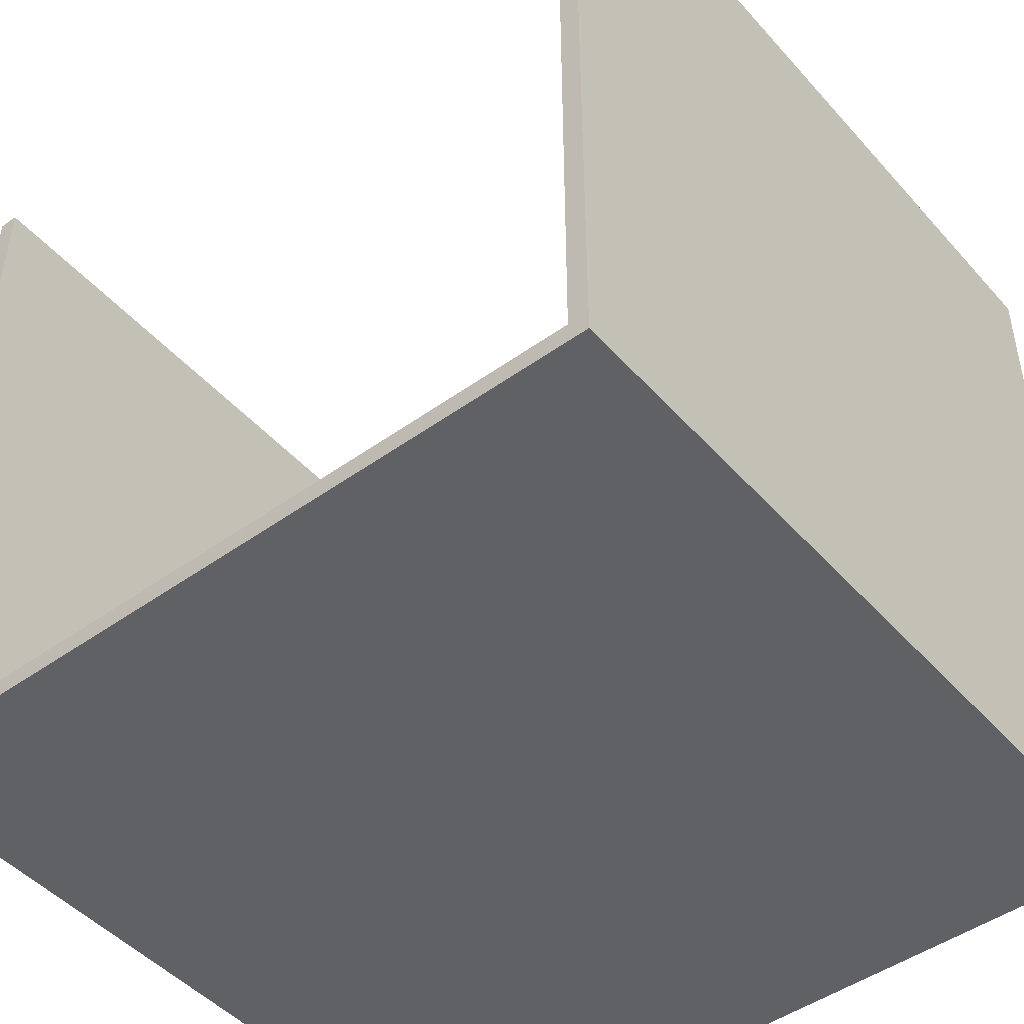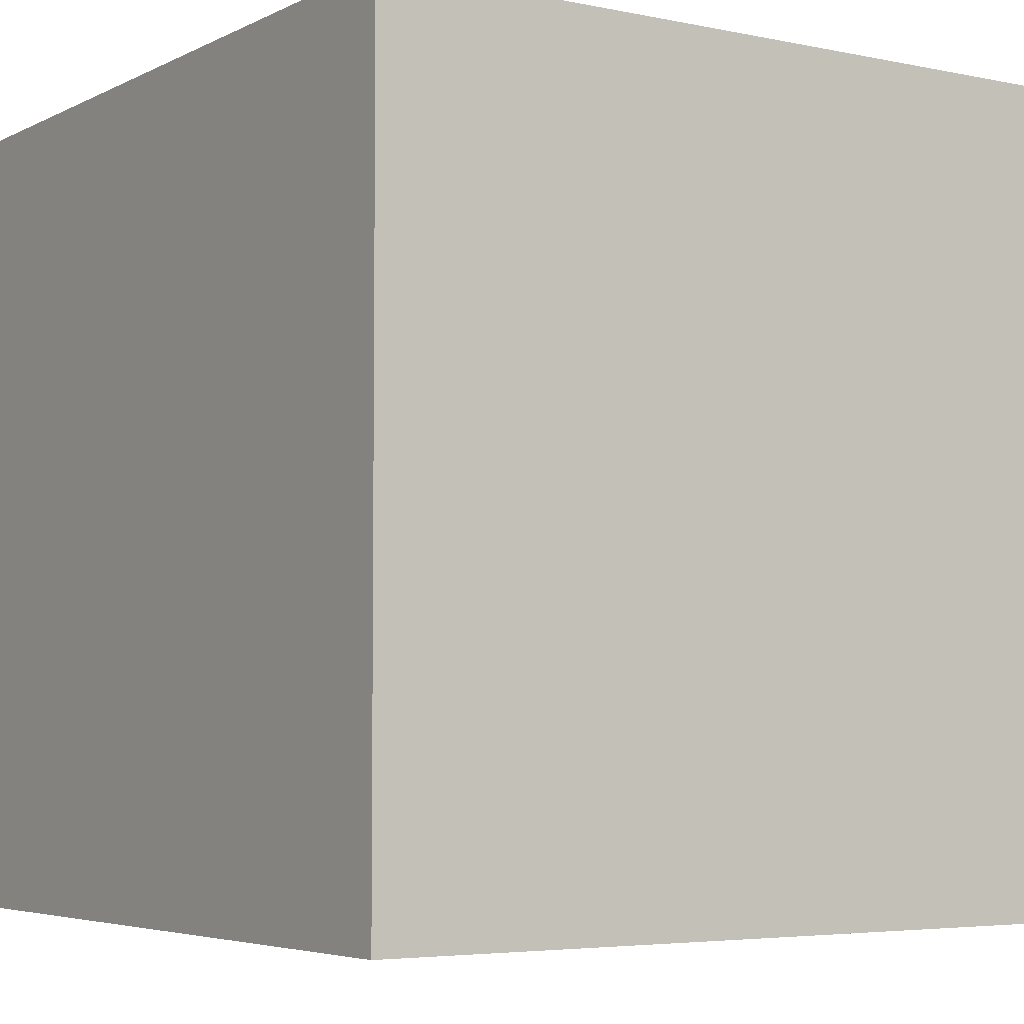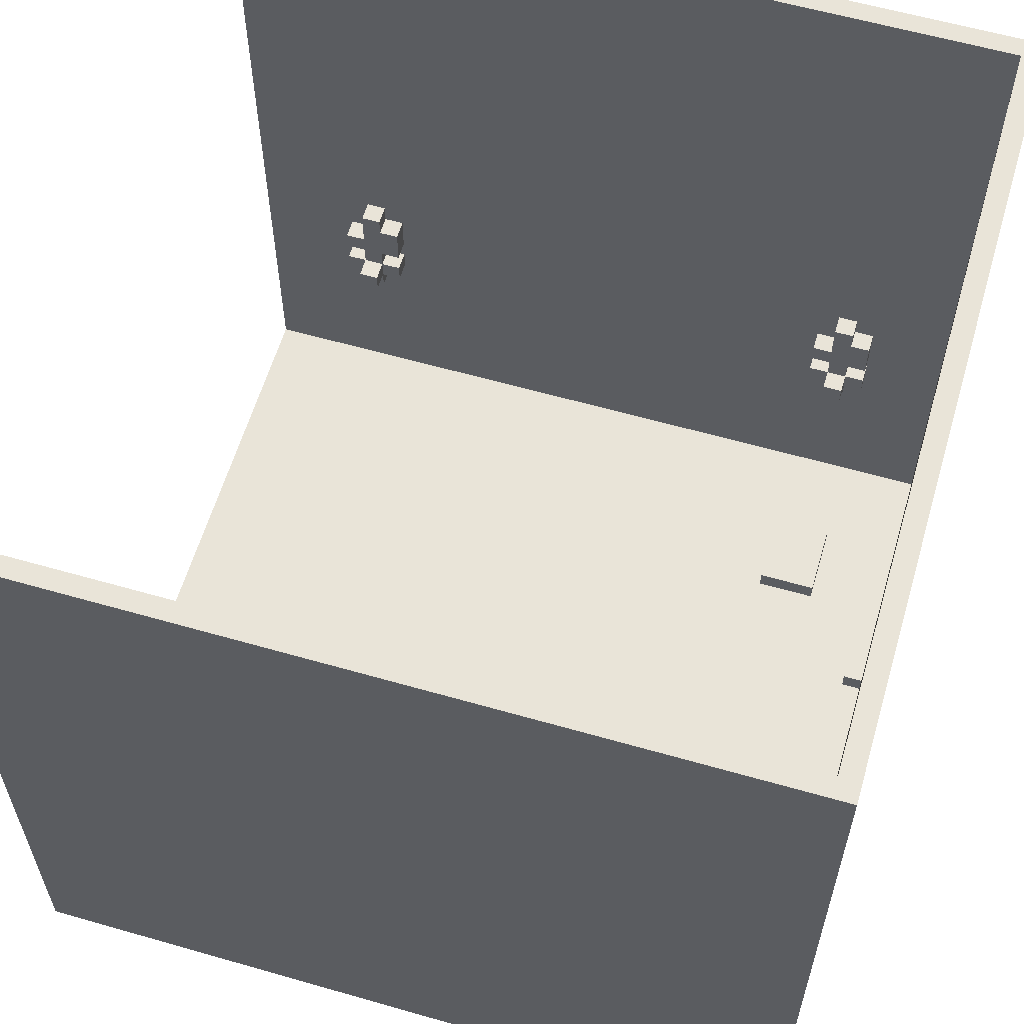
<metadata>
{"format":"obj","ext":"obj","renderer":"f3d","projection":"perspective","resolution":1024,"background":"white","views":[{"elev":-47.0,"azim":-140.9,"up":"+Z"},{"elev":-4.7,"azim":146.3,"up":"+Y"},{"elev":60.0,"azim":106.4,"up":"+Y"}]}
</metadata>
<code>
g SalaFinal
v -20 0 20
v -20 0 -20
v -20 40 20
v -20 40 -20
v -18 11 14
v -18 11 13
v -18 11 -13
v -18 11 -14
v -18 12 14
v -18 12 13
v -18 12 -13
v -18 12 -14
v -14 1 -12
v -14 1 -15
v -14 2 -12
v -14 2 -15
v -8 1 -18
v -8 1 -19
v -8 2 -18
v -8 2 -19
v 5 1 -18
v 5 1 -19
v 5 2 -18
v 5 2 -19
v 10 1 -12
v 10 1 -15
v 10 2 -12
v 10 2 -15
v 17 11 14
v 17 11 13
v 17 11 -13
v 17 11 -14
v 17 12 14
v 17 12 13
v 17 12 -13
v 17 12 -14
v 18 10 14
v 18 10 13
v 18 10 -13
v 18 10 -14
v 18 11 15
v 18 11 14
v 18 11 13
v 18 11 12
v 18 11 -12
v 18 11 -13
v 18 11 -14
v 18 11 -15
v 18 12 15
v 18 12 14
v 18 12 13
v 18 12 12
v 18 12 -12
v 18 12 -13
v 18 12 -14
v 18 12 -15
v 18 13 15
v 18 13 14
v 18 13 13
v 18 13 12
v 18 13 -12
v 18 13 -13
v 18 13 -14
v 18 13 -15
v 18 14 13
v 18 14 12
v 18 14 -14
v 18 14 -15
v 18 15 15
v 18 15 14
v 18 15 13
v 18 15 -12
v 18 15 -13
v 18 15 -14
v 18 16 14
v 18 16 13
v 18 16 -13
v 18 16 -14
v 19 1 20
v 19 1 -19
v 19 10 14
v 19 10 13
v 19 10 -13
v 19 10 -14
v 19 11 15
v 19 11 14
v 19 11 13
v 19 11 12
v 19 11 -12
v 19 11 -13
v 19 11 -14
v 19 11 -15
v 19 12 15
v 19 12 14
v 19 12 13
v 19 12 12
v 19 12 -12
v 19 12 -13
v 19 12 -14
v 19 12 -15
v 19 13 15
v 19 13 14
v 19 13 13
v 19 13 12
v 19 13 -12
v 19 13 -13
v 19 13 -14
v 19 13 -15
v 19 14 13
v 19 14 12
v 19 14 -14
v 19 14 -15
v 19 15 15
v 19 15 14
v 19 15 13
v 19 15 -12
v 19 15 -13
v 19 15 -14
v 19 16 14
v 19 16 13
v 19 16 -13
v 19 16 -14
v 19 40 20
v 19 40 -19
v -19 1 20
v -19 1 -19
v -19 10 14
v -19 10 13
v -19 10 -13
v -19 10 -14
v -19 11 15
v -19 11 14
v -19 11 13
v -19 11 12
v -19 11 -12
v -19 11 -13
v -19 11 -14
v -19 11 -15
v -19 12 15
v -19 12 14
v -19 12 13
v -19 12 12
v -19 12 -12
v -19 12 -13
v -19 12 -14
v -19 12 -15
v -19 13 15
v -19 13 14
v -19 13 13
v -19 13 12
v -19 13 -12
v -19 13 -13
v -19 13 -14
v -19 13 -15
v -19 14 15
v -19 14 14
v -19 14 -12
v -19 14 -13
v -19 15 14
v -19 15 13
v -19 15 12
v -19 15 -13
v -19 15 -14
v -19 15 -15
v -19 16 14
v -19 16 13
v -19 16 -13
v -19 16 -14
v -19 40 20
v -19 40 -19
v -18 10 14
v -18 10 13
v -18 10 -13
v -18 10 -14
v -18 11 15
v -18 11 14
v -18 11 13
v -18 11 12
v -18 11 -12
v -18 11 -13
v -18 11 -14
v -18 11 -15
v -18 12 15
v -18 12 14
v -18 12 13
v -18 12 12
v -18 12 -12
v -18 12 -13
v -18 12 -14
v -18 12 -15
v -18 13 15
v -18 13 14
v -18 13 13
v -18 13 12
v -18 13 -12
v -18 13 -13
v -18 13 -14
v -18 13 -15
v -18 14 15
v -18 14 14
v -18 14 -12
v -18 14 -13
v -18 15 14
v -18 15 13
v -18 15 12
v -18 15 -13
v -18 15 -14
v -18 15 -15
v -18 16 14
v -18 16 13
v -18 16 -13
v -18 16 -14
v -17 11 14
v -17 11 13
v -17 11 -13
v -17 11 -14
v -17 12 14
v -17 12 13
v -17 12 -13
v -17 12 -14
v -10 1 -12
v -10 1 -15
v -10 2 -12
v -10 2 -15
v -5 1 -18
v -5 1 -19
v -5 2 -18
v -5 2 -19
v 8 1 -18
v 8 1 -19
v 8 2 -18
v 8 2 -19
v 14 1 -12
v 14 1 -15
v 14 2 -12
v 14 2 -15
v 18 11 14
v 18 11 13
v 18 11 -13
v 18 11 -14
v 18 12 14
v 18 12 13
v 18 12 -13
v 18 12 -14
v 20 0 20
v 20 0 -20
v 20 40 20
v 20 40 -20
v -20 0 20
v -20 40 20
v -19 1 20
v -19 40 20
v 19 1 20
v 19 40 20
v 20 0 20
v 20 40 20
v -19 11 15
v -19 12 15
v -19 13 15
v -19 14 15
v -18 11 15
v -18 12 15
v -18 13 15
v -18 14 15
v 18 11 15
v 18 12 15
v 18 13 15
v 18 15 15
v 19 11 15
v 19 12 15
v 19 13 15
v 19 15 15
v -19 10 14
v -19 11 14
v -19 12 14
v -19 13 14
v -19 14 14
v -19 15 14
v -19 16 14
v -18 10 14
v -18 11 14
v -18 12 14
v -18 13 14
v -18 14 14
v -18 15 14
v -18 16 14
v -17 11 14
v -17 12 14
v 17 11 14
v 17 12 14
v 18 10 14
v 18 11 14
v 18 12 14
v 18 13 14
v 18 15 14
v 18 16 14
v 19 10 14
v 19 11 14
v 19 12 14
v 19 13 14
v 19 15 14
v 19 16 14
v -19 11 13
v -19 12 13
v -18 11 13
v -18 12 13
v 18 11 13
v 18 12 13
v 19 11 13
v 19 12 13
v -19 11 -12
v -19 12 -12
v -19 13 -12
v -19 14 -12
v -18 11 -12
v -18 12 -12
v -18 13 -12
v -18 14 -12
v -14 1 -12
v -14 2 -12
v -10 1 -12
v -10 2 -12
v 10 1 -12
v 10 2 -12
v 14 1 -12
v 14 2 -12
v 18 11 -12
v 18 12 -12
v 18 13 -12
v 18 15 -12
v 19 11 -12
v 19 12 -12
v 19 13 -12
v 19 15 -12
v -19 10 -13
v -19 11 -13
v -19 12 -13
v -19 13 -13
v -19 14 -13
v -19 15 -13
v -19 16 -13
v -18 10 -13
v -18 11 -13
v -18 12 -13
v -18 13 -13
v -18 14 -13
v -18 15 -13
v -18 16 -13
v -17 11 -13
v -17 12 -13
v 17 11 -13
v 17 12 -13
v 18 10 -13
v 18 11 -13
v 18 12 -13
v 18 13 -13
v 18 15 -13
v 18 16 -13
v 19 10 -13
v 19 11 -13
v 19 12 -13
v 19 13 -13
v 19 15 -13
v 19 16 -13
v -19 11 -14
v -19 12 -14
v -18 11 -14
v -18 12 -14
v 18 11 -14
v 18 12 -14
v 19 11 -14
v 19 12 -14
v -8 1 -18
v -8 2 -18
v -5 1 -18
v -5 2 -18
v 5 1 -18
v 5 2 -18
v 8 1 -18
v 8 2 -18
v -19 1 -19
v -19 40 -19
v -8 1 -19
v -8 2 -19
v -5 1 -19
v -5 2 -19
v 5 1 -19
v 5 2 -19
v 8 1 -19
v 8 2 -19
v 19 1 -19
v 19 40 -19
v -19 11 14
v -19 12 14
v -18 11 14
v -18 12 14
v 18 11 14
v 18 12 14
v 19 11 14
v 19 12 14
v -19 10 13
v -19 11 13
v -19 12 13
v -19 13 13
v -19 15 13
v -19 16 13
v -18 10 13
v -18 11 13
v -18 12 13
v -18 13 13
v -18 15 13
v -18 16 13
v -17 11 13
v -17 12 13
v 17 11 13
v 17 12 13
v 18 10 13
v 18 11 13
v 18 12 13
v 18 13 13
v 18 14 13
v 18 15 13
v 18 16 13
v 19 10 13
v 19 11 13
v 19 12 13
v 19 13 13
v 19 14 13
v 19 15 13
v 19 16 13
v -19 11 12
v -19 12 12
v -19 13 12
v -19 15 12
v -18 11 12
v -18 12 12
v -18 13 12
v -18 15 12
v 18 11 12
v 18 12 12
v 18 13 12
v 18 14 12
v 19 11 12
v 19 12 12
v 19 13 12
v 19 14 12
v -19 11 -13
v -19 12 -13
v -18 11 -13
v -18 12 -13
v 18 11 -13
v 18 12 -13
v 19 11 -13
v 19 12 -13
v -19 10 -14
v -19 11 -14
v -19 12 -14
v -19 13 -14
v -19 15 -14
v -19 16 -14
v -18 10 -14
v -18 11 -14
v -18 12 -14
v -18 13 -14
v -18 15 -14
v -18 16 -14
v -17 11 -14
v -17 12 -14
v 17 11 -14
v 17 12 -14
v 18 10 -14
v 18 11 -14
v 18 12 -14
v 18 13 -14
v 18 14 -14
v 18 15 -14
v 18 16 -14
v 19 10 -14
v 19 11 -14
v 19 12 -14
v 19 13 -14
v 19 14 -14
v 19 15 -14
v 19 16 -14
v -19 11 -15
v -19 12 -15
v -19 13 -15
v -19 15 -15
v -18 11 -15
v -18 12 -15
v -18 13 -15
v -18 15 -15
v -14 1 -15
v -14 2 -15
v -10 1 -15
v -10 2 -15
v 10 1 -15
v 10 2 -15
v 14 1 -15
v 14 2 -15
v 18 11 -15
v 18 12 -15
v 18 13 -15
v 18 14 -15
v 19 11 -15
v 19 12 -15
v 19 13 -15
v 19 14 -15
v -20 0 -20
v -20 40 -20
v 20 0 -20
v 20 40 -20
v -20 0 20
v 20 0 20
v -20 0 -20
v 20 0 -20
v -19 10 14
v -18 10 14
v 18 10 14
v 19 10 14
v -19 10 13
v -18 10 13
v 18 10 13
v 19 10 13
v -19 10 -13
v -18 10 -13
v 18 10 -13
v 19 10 -13
v -19 10 -14
v -18 10 -14
v 18 10 -14
v 19 10 -14
v -19 11 15
v -18 11 15
v 18 11 15
v 19 11 15
v -19 11 14
v -18 11 14
v -17 11 14
v 17 11 14
v 18 11 14
v 19 11 14
v -19 11 13
v -18 11 13
v -17 11 13
v 17 11 13
v 18 11 13
v 19 11 13
v -19 11 12
v -18 11 12
v 18 11 12
v 19 11 12
v -19 11 -12
v -18 11 -12
v 18 11 -12
v 19 11 -12
v -19 11 -13
v -18 11 -13
v -17 11 -13
v 17 11 -13
v 18 11 -13
v 19 11 -13
v -19 11 -14
v -18 11 -14
v -17 11 -14
v 17 11 -14
v 18 11 -14
v 19 11 -14
v -19 11 -15
v -18 11 -15
v 18 11 -15
v 19 11 -15
v -19 12 14
v -18 12 14
v 18 12 14
v 19 12 14
v -19 12 13
v -18 12 13
v 18 12 13
v 19 12 13
v -19 12 -13
v -18 12 -13
v 18 12 -13
v 19 12 -13
v -19 12 -14
v -18 12 -14
v 18 12 -14
v 19 12 -14
v -19 13 15
v -18 13 15
v 18 13 15
v 19 13 15
v -19 13 14
v -18 13 14
v 18 13 14
v 19 13 14
v -19 13 13
v -18 13 13
v 18 13 13
v 19 13 13
v -19 13 12
v -18 13 12
v 18 13 12
v 19 13 12
v -19 13 -12
v -18 13 -12
v 18 13 -12
v 19 13 -12
v -19 13 -13
v -18 13 -13
v 18 13 -13
v 19 13 -13
v -19 13 -14
v -18 13 -14
v 18 13 -14
v 19 13 -14
v -19 13 -15
v -18 13 -15
v 18 13 -15
v 19 13 -15
v -19 1 20
v 19 1 20
v -14 1 -12
v -10 1 -12
v 10 1 -12
v 14 1 -12
v -14 1 -15
v -10 1 -15
v 10 1 -15
v 14 1 -15
v -8 1 -18
v -5 1 -18
v 5 1 -18
v 8 1 -18
v -19 1 -19
v -8 1 -19
v -5 1 -19
v 5 1 -19
v 8 1 -19
v 19 1 -19
v -14 2 -12
v -10 2 -12
v 10 2 -12
v 14 2 -12
v -14 2 -15
v -10 2 -15
v 10 2 -15
v 14 2 -15
v -8 2 -18
v -5 2 -18
v 5 2 -18
v 8 2 -18
v -8 2 -19
v -5 2 -19
v 5 2 -19
v 8 2 -19
v -19 11 14
v -18 11 14
v 18 11 14
v 19 11 14
v -19 11 13
v -18 11 13
v 18 11 13
v 19 11 13
v -19 11 -13
v -18 11 -13
v 18 11 -13
v 19 11 -13
v -19 11 -14
v -18 11 -14
v 18 11 -14
v 19 11 -14
v -19 12 15
v -18 12 15
v 18 12 15
v 19 12 15
v -19 12 14
v -18 12 14
v -17 12 14
v 17 12 14
v 18 12 14
v 19 12 14
v -19 12 13
v -18 12 13
v -17 12 13
v 17 12 13
v 18 12 13
v 19 12 13
v -19 12 12
v -18 12 12
v 18 12 12
v 19 12 12
v -19 12 -12
v -18 12 -12
v 18 12 -12
v 19 12 -12
v -19 12 -13
v -18 12 -13
v -17 12 -13
v 17 12 -13
v 18 12 -13
v 19 12 -13
v -19 12 -14
v -18 12 -14
v -17 12 -14
v 17 12 -14
v 18 12 -14
v 19 12 -14
v -19 12 -15
v -18 12 -15
v 18 12 -15
v 19 12 -15
v -19 14 15
v -18 14 15
v -19 14 14
v -18 14 14
v 18 14 13
v 19 14 13
v 18 14 12
v 19 14 12
v -19 14 -12
v -18 14 -12
v -19 14 -13
v -18 14 -13
v 18 14 -14
v 19 14 -14
v 18 14 -15
v 19 14 -15
v 18 15 15
v 19 15 15
v 18 15 14
v 19 15 14
v -19 15 13
v -18 15 13
v -19 15 12
v -18 15 12
v 18 15 -12
v 19 15 -12
v 18 15 -13
v 19 15 -13
v -19 15 -14
v -18 15 -14
v -19 15 -15
v -18 15 -15
v -19 16 14
v -18 16 14
v 18 16 14
v 19 16 14
v -19 16 13
v -18 16 13
v 18 16 13
v 19 16 13
v -19 16 -13
v -18 16 -13
v 18 16 -13
v 19 16 -13
v -19 16 -14
v -18 16 -14
v 18 16 -14
v 19 16 -14
v -20 40 20
v -19 40 20
v 19 40 20
v 20 40 20
v -19 40 -19
v 19 40 -19
v -20 40 -20
v 20 40 -20
f 3 2 1
f 4 2 3
f 9 6 5
f 10 6 9
f 11 8 7
f 12 8 11
f 15 14 13
f 16 14 15
f 19 18 17
f 20 18 19
f 23 22 21
f 24 22 23
f 27 26 25
f 28 26 27
f 33 30 29
f 34 30 33
f 35 32 31
f 36 32 35
f 42 38 37
f 43 38 42
f 46 40 39
f 47 40 46
f 49 42 41
f 50 42 49
f 51 44 43
f 52 44 51
f 53 46 45
f 54 46 53
f 55 48 47
f 56 48 55
f 58 51 50
f 59 51 58
f 62 55 54
f 63 55 62
f 65 60 59
f 65 59 58
f 66 60 65
f 67 64 63
f 67 63 62
f 68 64 67
f 69 58 57
f 70 65 58
f 70 58 69
f 71 65 70
f 72 62 61
f 73 67 62
f 73 62 72
f 74 67 73
f 75 71 70
f 76 71 75
f 77 74 73
f 78 74 77
f 81 80 79
f 82 80 81
f 83 80 82
f 84 80 83
f 85 81 79
f 86 81 85
f 87 83 82
f 88 83 87
f 89 83 88
f 90 83 89
f 91 80 84
f 92 80 91
f 93 85 79
f 94 87 86
f 95 87 94
f 96 89 88
f 97 89 96
f 98 91 90
f 99 91 98
f 100 80 92
f 101 93 79
f 101 94 93
f 102 94 101
f 103 97 96
f 103 98 97
f 103 96 95
f 104 98 103
f 105 98 104
f 106 98 105
f 107 100 99
f 108 80 100
f 108 100 107
f 110 105 104
f 112 80 108
f 113 101 79
f 115 110 109
f 116 105 110
f 116 110 115
f 118 112 111
f 119 114 113
f 120 117 116
f 120 116 115
f 121 117 120
f 122 112 118
f 123 121 120
f 123 122 121
f 123 119 113
f 123 113 79
f 123 120 119
f 124 112 122
f 124 122 123
f 124 80 112
f 125 126 127
f 127 126 128
f 128 126 129
f 129 126 130
f 125 127 131
f 131 127 132
f 128 129 133
f 133 129 134
f 134 129 135
f 135 129 136
f 130 126 137
f 137 126 138
f 125 131 139
f 132 133 140
f 140 133 141
f 134 135 142
f 142 135 143
f 136 137 144
f 144 137 145
f 138 126 146
f 125 139 147
f 139 140 147
f 147 140 148
f 142 143 149
f 143 144 149
f 141 142 149
f 149 144 150
f 150 144 151
f 151 144 152
f 145 146 153
f 146 126 154
f 153 146 154
f 125 147 155
f 150 151 157
f 155 156 159
f 157 158 161
f 150 157 161
f 161 158 162
f 154 126 164
f 155 159 165
f 161 162 166
f 160 161 166
f 166 162 167
f 163 164 168
f 155 165 169
f 167 168 169
f 166 167 169
f 125 155 169
f 165 166 169
f 168 164 170
f 169 168 170
f 164 126 170
f 171 172 176
f 176 172 177
f 173 174 180
f 180 174 181
f 175 176 183
f 183 176 184
f 177 178 185
f 185 178 186
f 179 180 187
f 187 180 188
f 181 182 189
f 189 182 190
f 184 185 192
f 192 185 193
f 188 189 196
f 196 189 197
f 191 192 199
f 192 193 200
f 199 192 200
f 195 196 201
f 196 197 202
f 201 196 202
f 200 193 203
f 193 194 204
f 203 193 204
f 204 194 205
f 202 197 206
f 197 198 207
f 206 197 207
f 207 198 208
f 203 204 209
f 209 204 210
f 206 207 211
f 211 207 212
f 213 214 217
f 217 214 218
f 215 216 219
f 219 216 220
f 221 222 223
f 223 222 224
f 225 226 227
f 227 226 228
f 229 230 231
f 231 230 232
f 233 234 235
f 235 234 236
f 237 238 241
f 241 238 242
f 239 240 243
f 243 240 244
f 245 246 247
f 247 246 248
f 251 250 249
f 252 250 251
f 253 251 249
f 255 253 249
f 255 254 253
f 256 254 255
f 261 258 257
f 262 258 261
f 263 260 259
f 264 260 263
f 269 266 265
f 270 266 269
f 271 268 267
f 272 268 271
f 280 274 273
f 281 274 280
f 282 276 275
f 283 276 282
f 284 278 277
f 285 279 278
f 285 278 284
f 286 279 285
f 287 282 281
f 288 282 287
f 292 290 289
f 293 290 292
f 297 292 291
f 298 292 297
f 299 294 293
f 300 294 299
f 301 296 295
f 302 296 301
f 305 304 303
f 306 304 305
f 309 308 307
f 310 308 309
f 315 312 311
f 316 312 315
f 317 314 313
f 318 314 317
f 321 320 319
f 322 320 321
f 325 324 323
f 326 324 325
f 331 328 327
f 332 328 331
f 333 330 329
f 334 330 333
f 342 336 335
f 343 336 342
f 344 338 337
f 345 338 344
f 346 340 339
f 347 341 340
f 347 340 346
f 348 341 347
f 349 344 343
f 350 344 349
f 354 352 351
f 355 352 354
f 359 354 353
f 360 354 359
f 361 356 355
f 362 356 361
f 363 358 357
f 364 358 363
f 367 366 365
f 368 366 367
f 371 370 369
f 372 370 371
f 375 374 373
f 376 374 375
f 379 378 377
f 380 378 379
f 383 382 381
f 384 382 383
f 386 382 384
f 387 386 385
f 388 382 386
f 388 386 387
f 390 382 388
f 391 390 389
f 392 382 390
f 392 390 391
f 393 394 395
f 395 394 396
f 397 398 399
f 399 398 400
f 401 402 407
f 407 402 408
f 403 404 409
f 409 404 410
f 405 406 411
f 411 406 412
f 408 409 413
f 413 409 414
f 415 416 418
f 418 416 419
f 417 418 424
f 424 418 425
f 419 420 426
f 426 420 427
f 421 422 428
f 422 423 429
f 428 422 429
f 429 423 430
f 431 432 435
f 435 432 436
f 433 434 437
f 437 434 438
f 439 440 443
f 443 440 444
f 441 442 445
f 445 442 446
f 447 448 449
f 449 448 450
f 451 452 453
f 453 452 454
f 455 456 461
f 461 456 462
f 457 458 463
f 463 458 464
f 459 460 465
f 465 460 466
f 462 463 467
f 467 463 468
f 469 470 472
f 472 470 473
f 471 472 478
f 478 472 479
f 473 474 480
f 480 474 481
f 475 476 482
f 476 477 483
f 482 476 483
f 483 477 484
f 485 486 489
f 489 486 490
f 487 488 491
f 491 488 492
f 493 494 495
f 495 494 496
f 497 498 499
f 499 498 500
f 501 502 505
f 505 502 506
f 503 504 507
f 507 504 508
f 509 510 511
f 511 510 512
f 515 514 513
f 516 514 515
f 521 518 517
f 522 518 521
f 523 520 519
f 524 520 523
f 529 526 525
f 530 526 529
f 531 528 527
f 532 528 531
f 537 534 533
f 538 534 537
f 541 536 535
f 542 536 541
f 544 539 538
f 545 539 544
f 546 541 540
f 547 541 546
f 549 544 543
f 550 544 549
f 551 548 547
f 552 548 551
f 557 554 553
f 558 554 557
f 561 556 555
f 562 556 561
f 564 559 558
f 565 559 564
f 566 561 560
f 567 561 566
f 569 564 563
f 570 564 569
f 571 568 567
f 572 568 571
f 577 574 573
f 578 574 577
f 579 576 575
f 580 576 579
f 585 582 581
f 586 582 585
f 587 584 583
f 588 584 587
f 593 590 589
f 594 590 593
f 595 592 591
f 596 592 595
f 601 598 597
f 602 598 601
f 603 600 599
f 604 600 603
f 609 606 605
f 610 606 609
f 611 608 607
f 612 608 611
f 617 614 613
f 618 614 617
f 619 616 615
f 620 616 619
f 621 622 623
f 623 622 624
f 624 622 625
f 625 622 626
f 621 623 627
f 624 625 628
f 628 625 629
f 626 622 630
f 628 629 631
f 629 630 631
f 627 628 631
f 631 630 632
f 632 630 633
f 633 630 634
f 621 627 635
f 627 631 635
f 635 631 636
f 632 633 637
f 637 633 638
f 634 630 639
f 630 622 640
f 639 630 640
f 641 642 645
f 645 642 646
f 643 644 647
f 647 644 648
f 649 650 653
f 653 650 654
f 651 652 655
f 655 652 656
f 657 658 661
f 661 658 662
f 659 660 663
f 663 660 664
f 665 666 669
f 669 666 670
f 667 668 671
f 671 668 672
f 673 674 677
f 677 674 678
f 675 676 681
f 681 676 682
f 678 679 684
f 684 679 685
f 680 681 686
f 686 681 687
f 683 684 689
f 689 684 690
f 687 688 691
f 691 688 692
f 693 694 697
f 697 694 698
f 695 696 701
f 701 696 702
f 698 699 704
f 704 699 705
f 700 701 706
f 706 701 707
f 703 704 709
f 709 704 710
f 707 708 711
f 711 708 712
f 713 714 715
f 715 714 716
f 717 718 719
f 719 718 720
f 721 722 723
f 723 722 724
f 725 726 727
f 727 726 728
f 729 730 731
f 731 730 732
f 733 734 735
f 735 734 736
f 737 738 739
f 739 738 740
f 741 742 743
f 743 742 744
f 745 746 749
f 749 746 750
f 747 748 751
f 751 748 752
f 753 754 757
f 757 754 758
f 755 756 759
f 759 756 760
f 761 762 765
f 763 764 766
f 761 765 767
f 765 766 767
f 766 764 768
f 767 766 768

</code>
